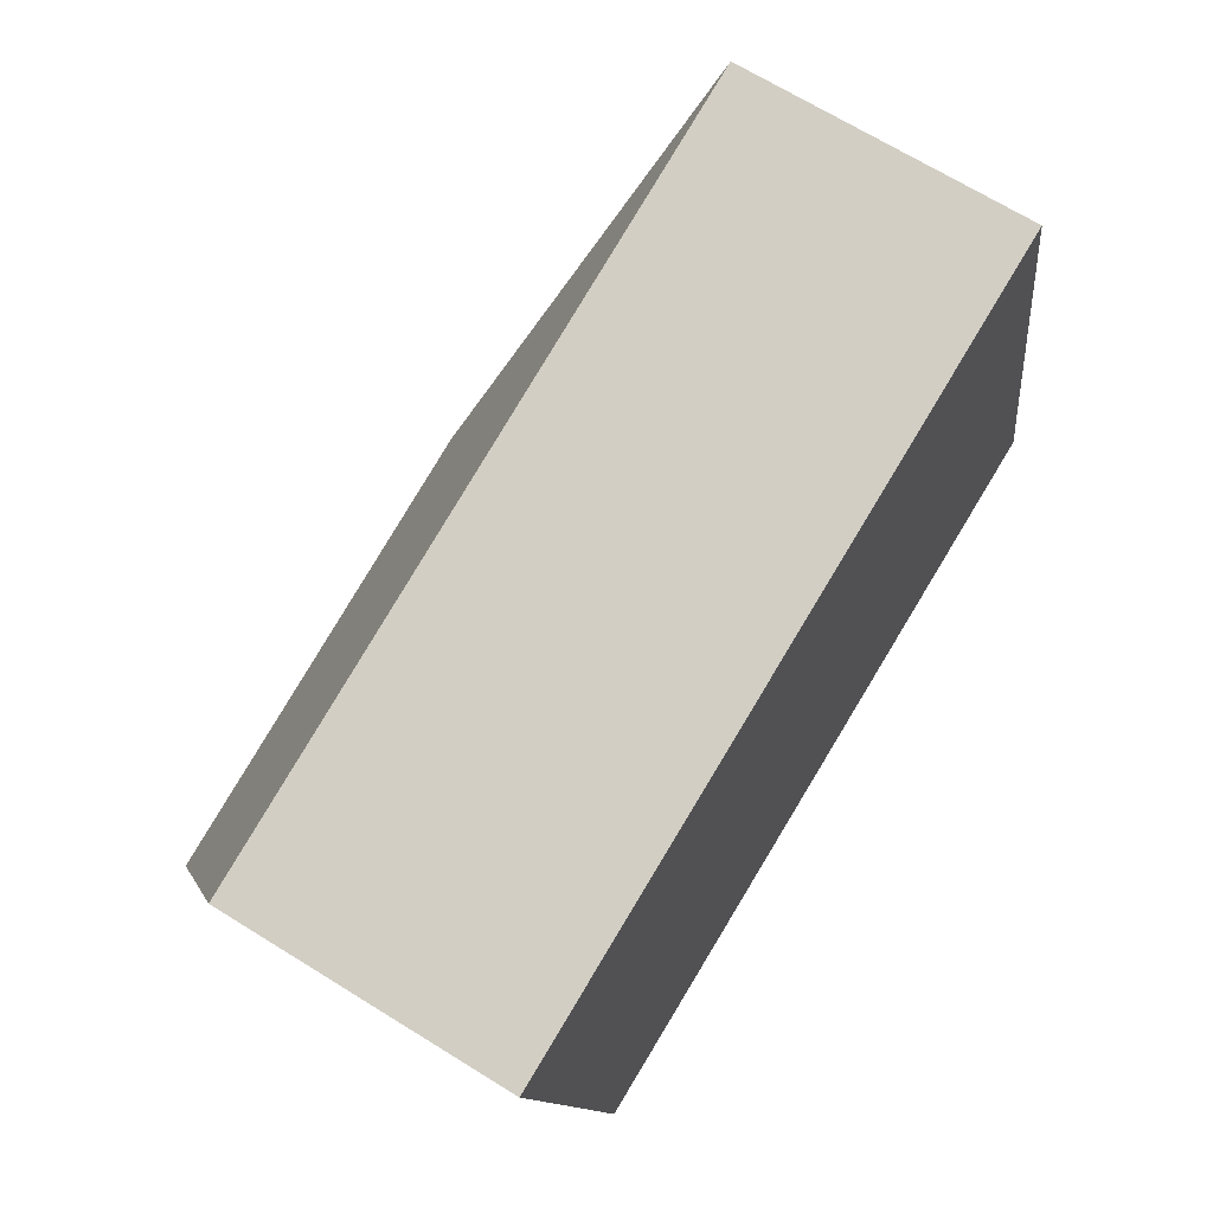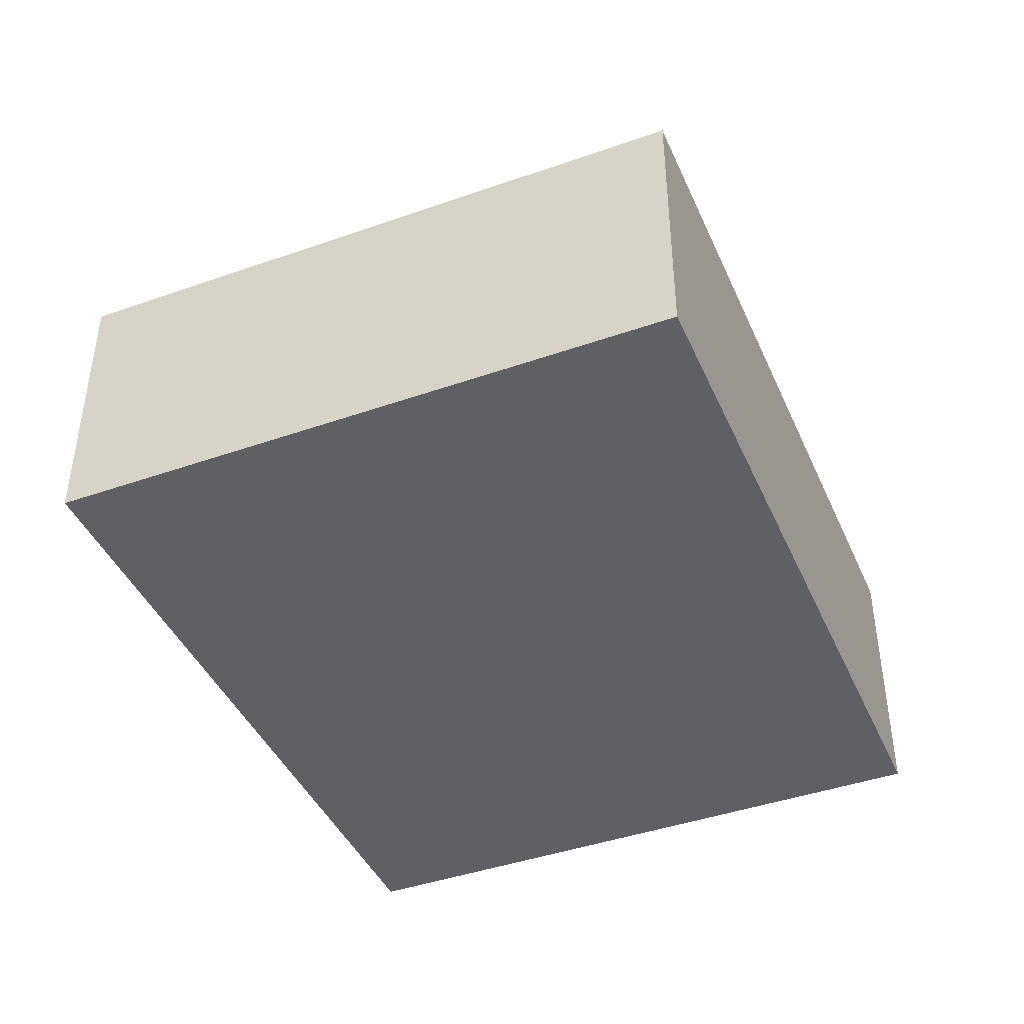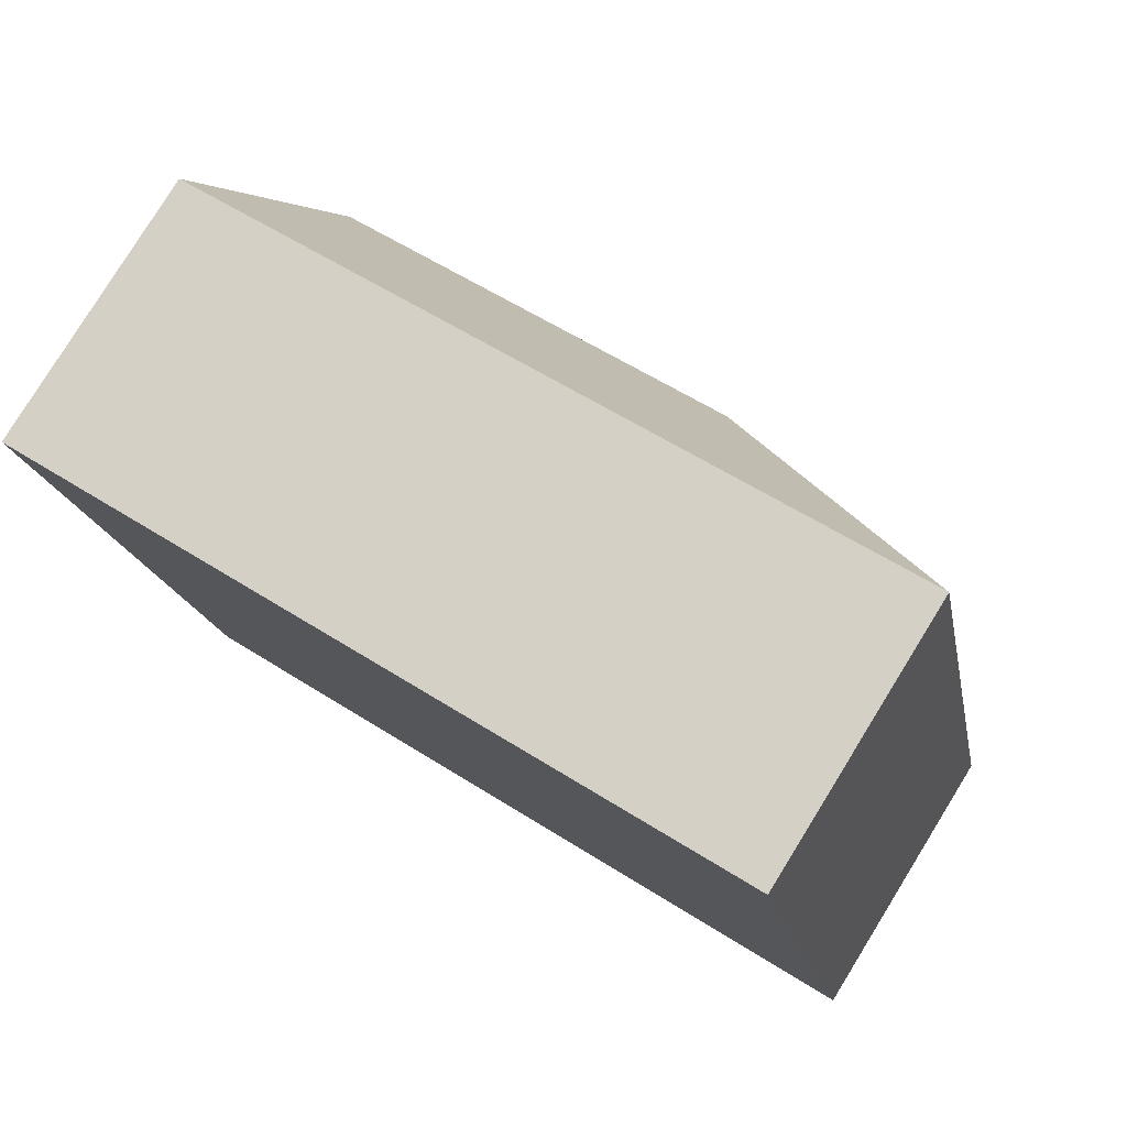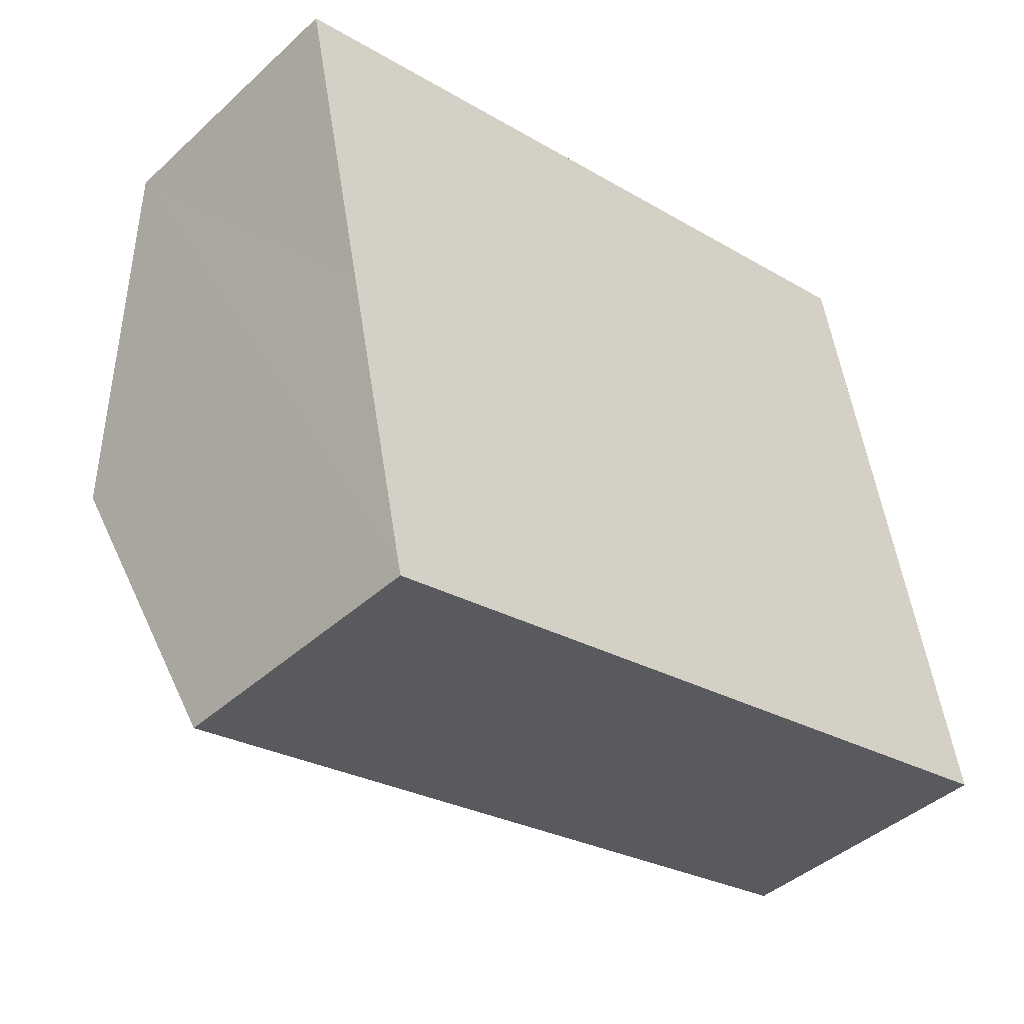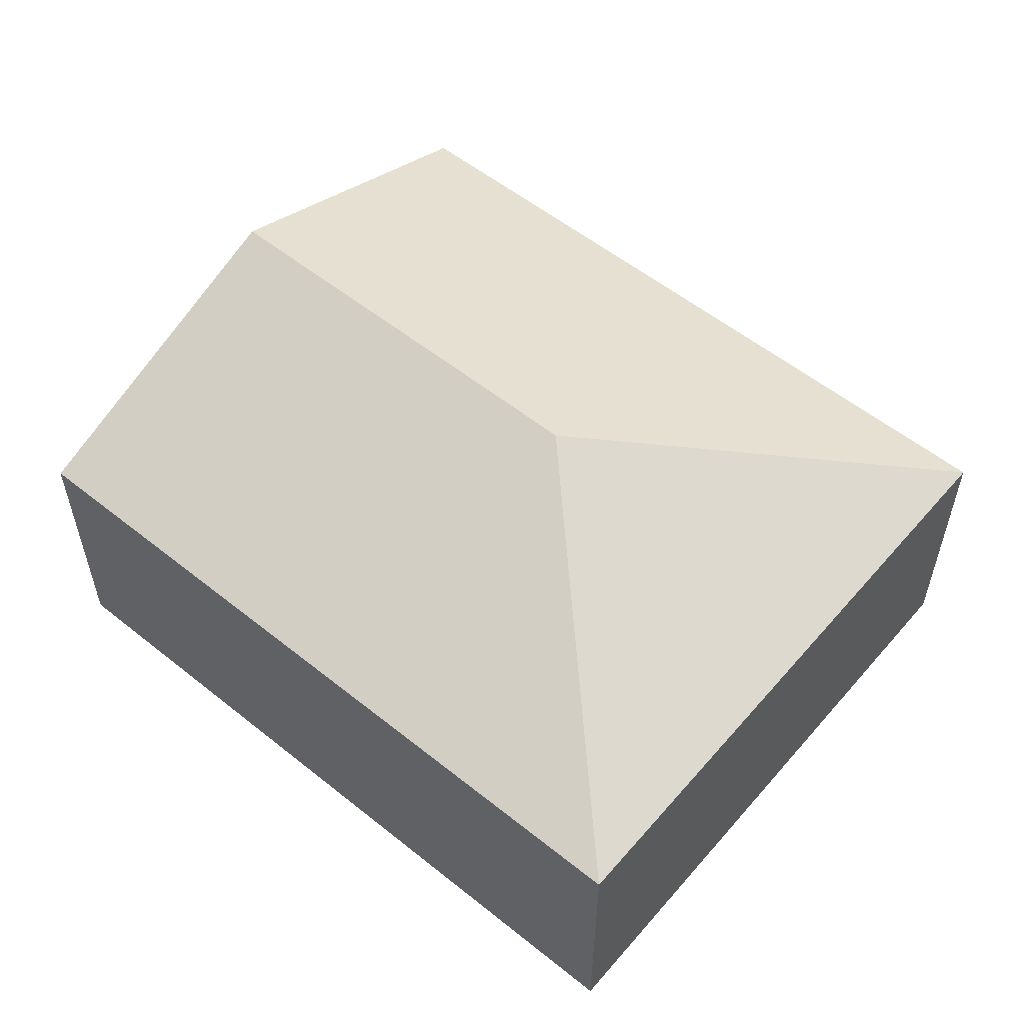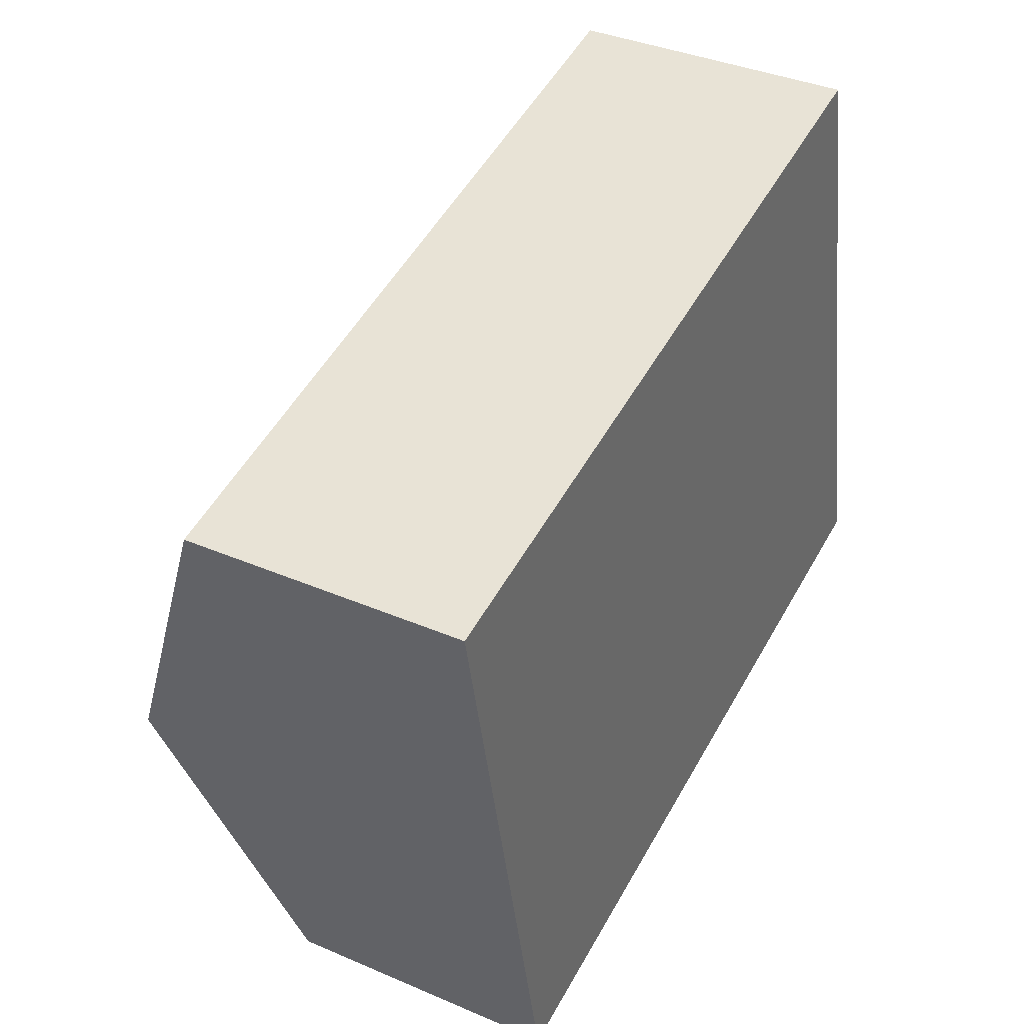
<metadata>
{"format":"obj","ext":"obj","renderer":"f3d","projection":"perspective","resolution":1024,"background":"white","views":[{"elev":68.3,"azim":-58.1,"up":"+Z"},{"elev":-42.8,"azim":100.7,"up":"+Y"},{"elev":79.5,"azim":31.7,"up":"+Z"},{"elev":-42.5,"azim":-42.7,"up":"+Z"},{"elev":55.8,"azim":28.1,"up":"+Y"},{"elev":37.3,"azim":-61.1,"up":"+Z"}]}
</metadata>
<code>
v  2.666 2.131 -1.194
v  0 1.476 9.038e-17
v  3.993 1.476 0.847
v  0.358 2.131 -1.684
v  4.707 1.477 -2.52
v  0.715 1.476 -3.367
v  0.715 2.062e-16 -3.367
v  0.358 1.031e-16 -1.684
v  0 0 0
v  3.993 -5.186e-17 0.847
v  4.707 1.543e-16 -2.52
g defaultobject
f 1 2 3
f 2 1 4
f 1 3 5
f 4 5 6
f 5 4 1
f 7 4 6
f 4 7 2
f 2 7 8
f 2 8 9
f 9 3 2
f 3 9 10
f 3 11 5
f 11 3 10
f 11 6 5
f 6 11 7
f 8 10 9
f 10 8 7
f 10 7 11

</code>
